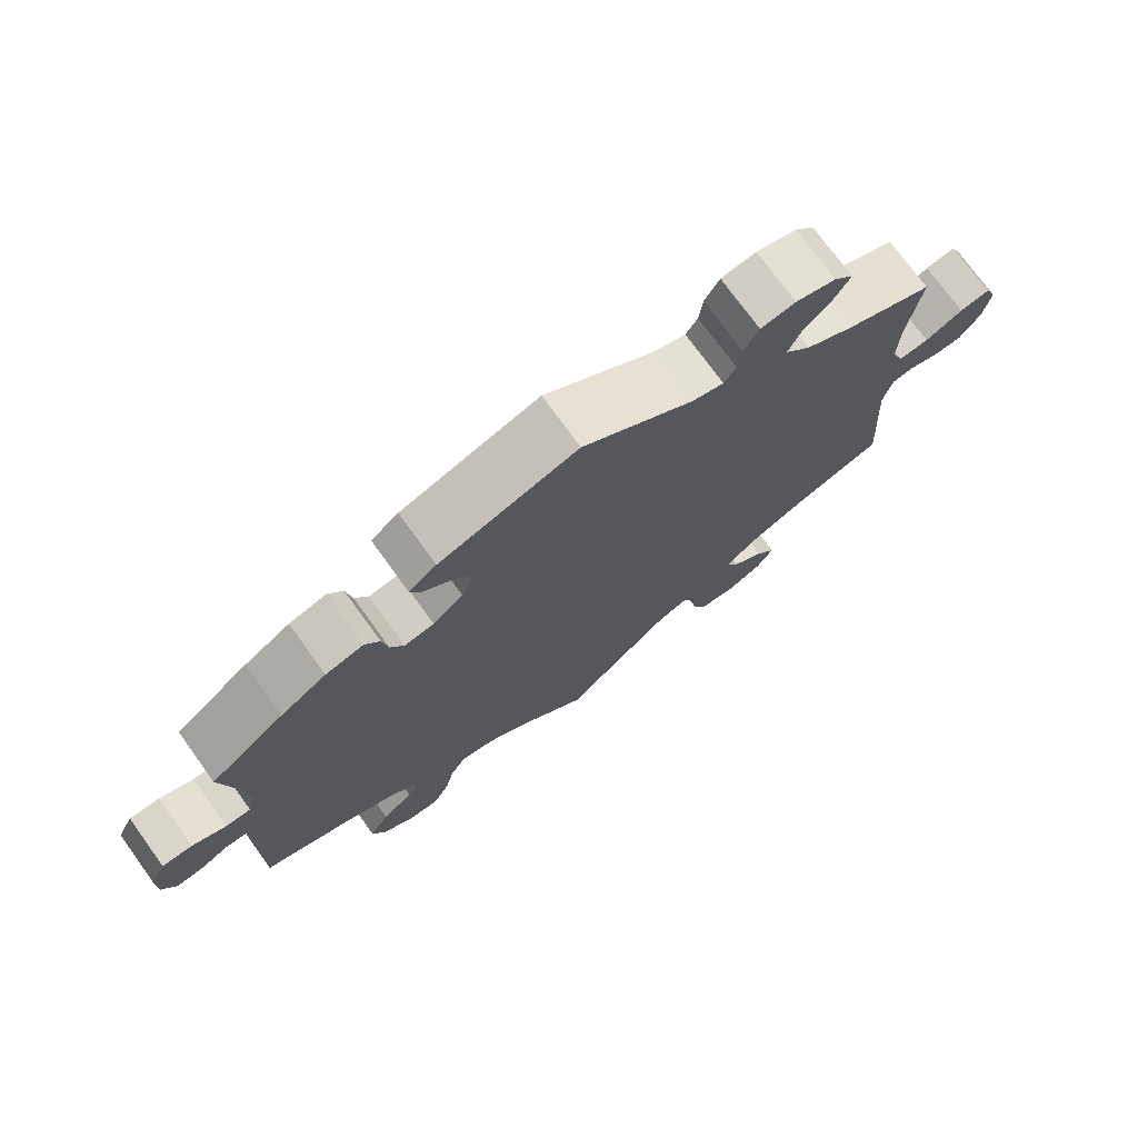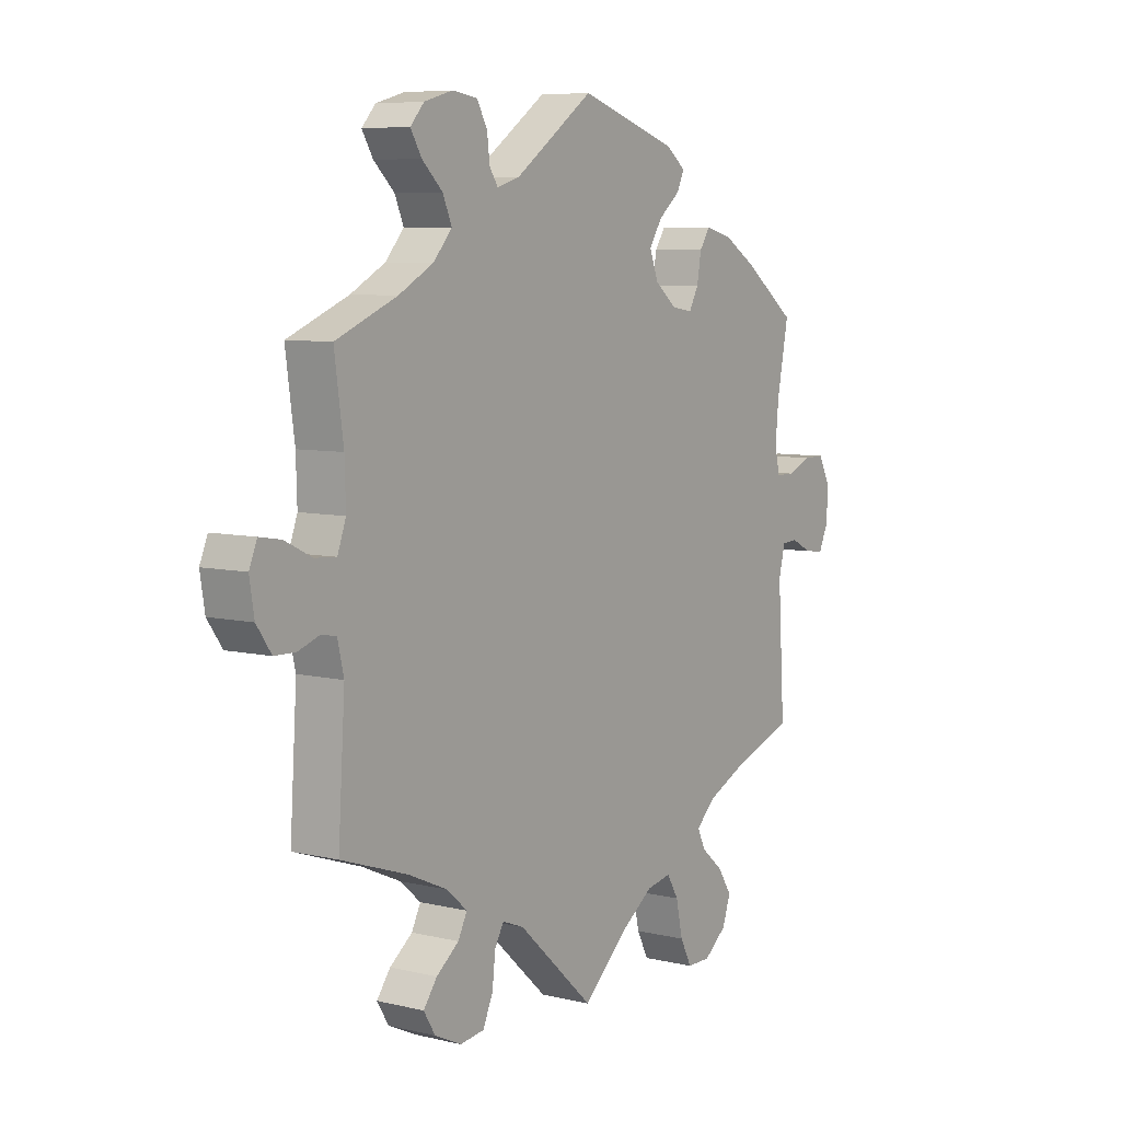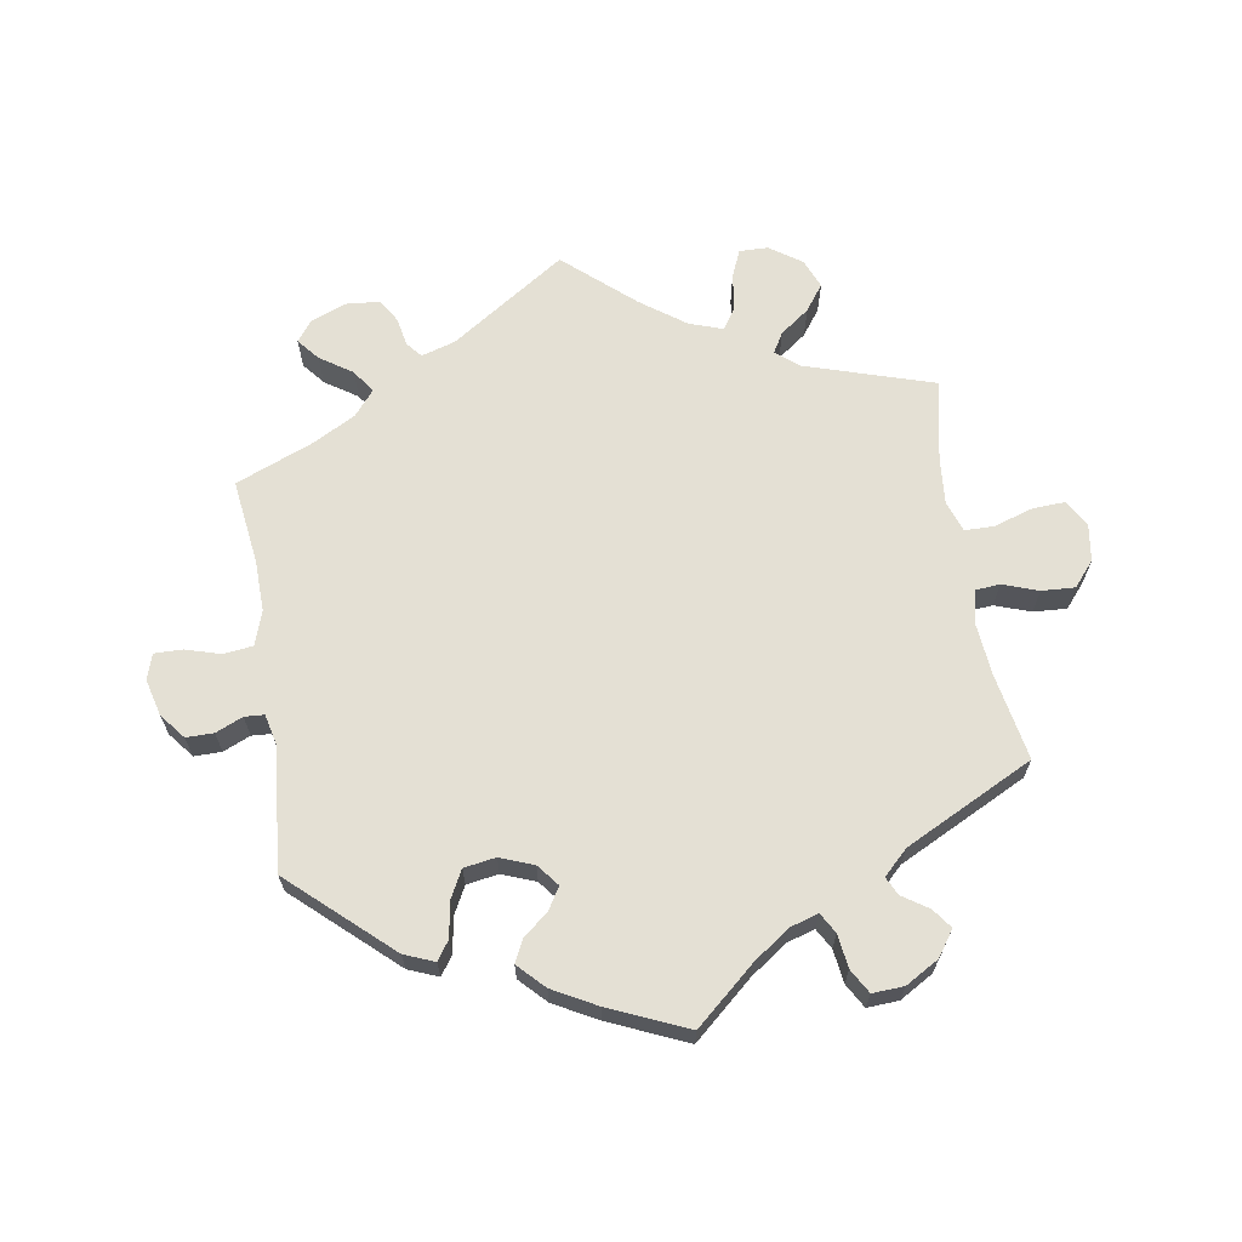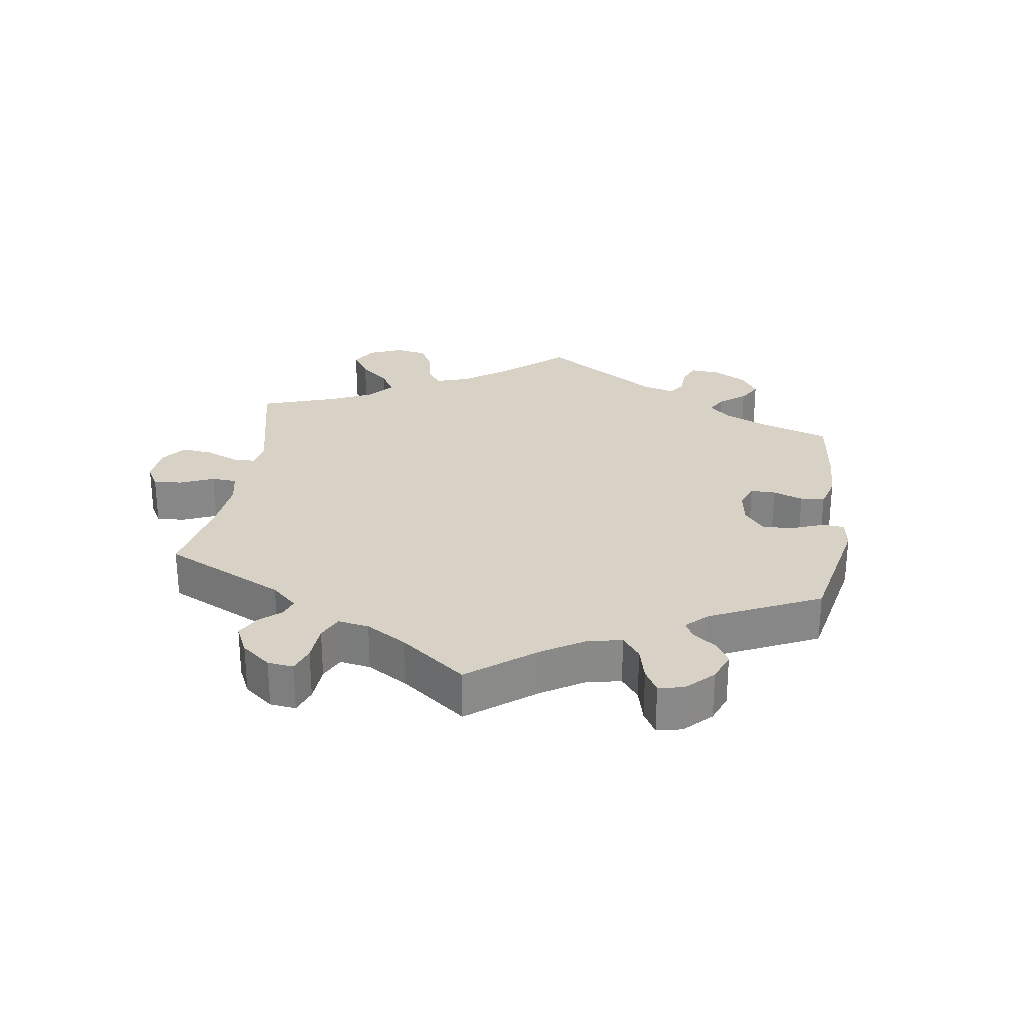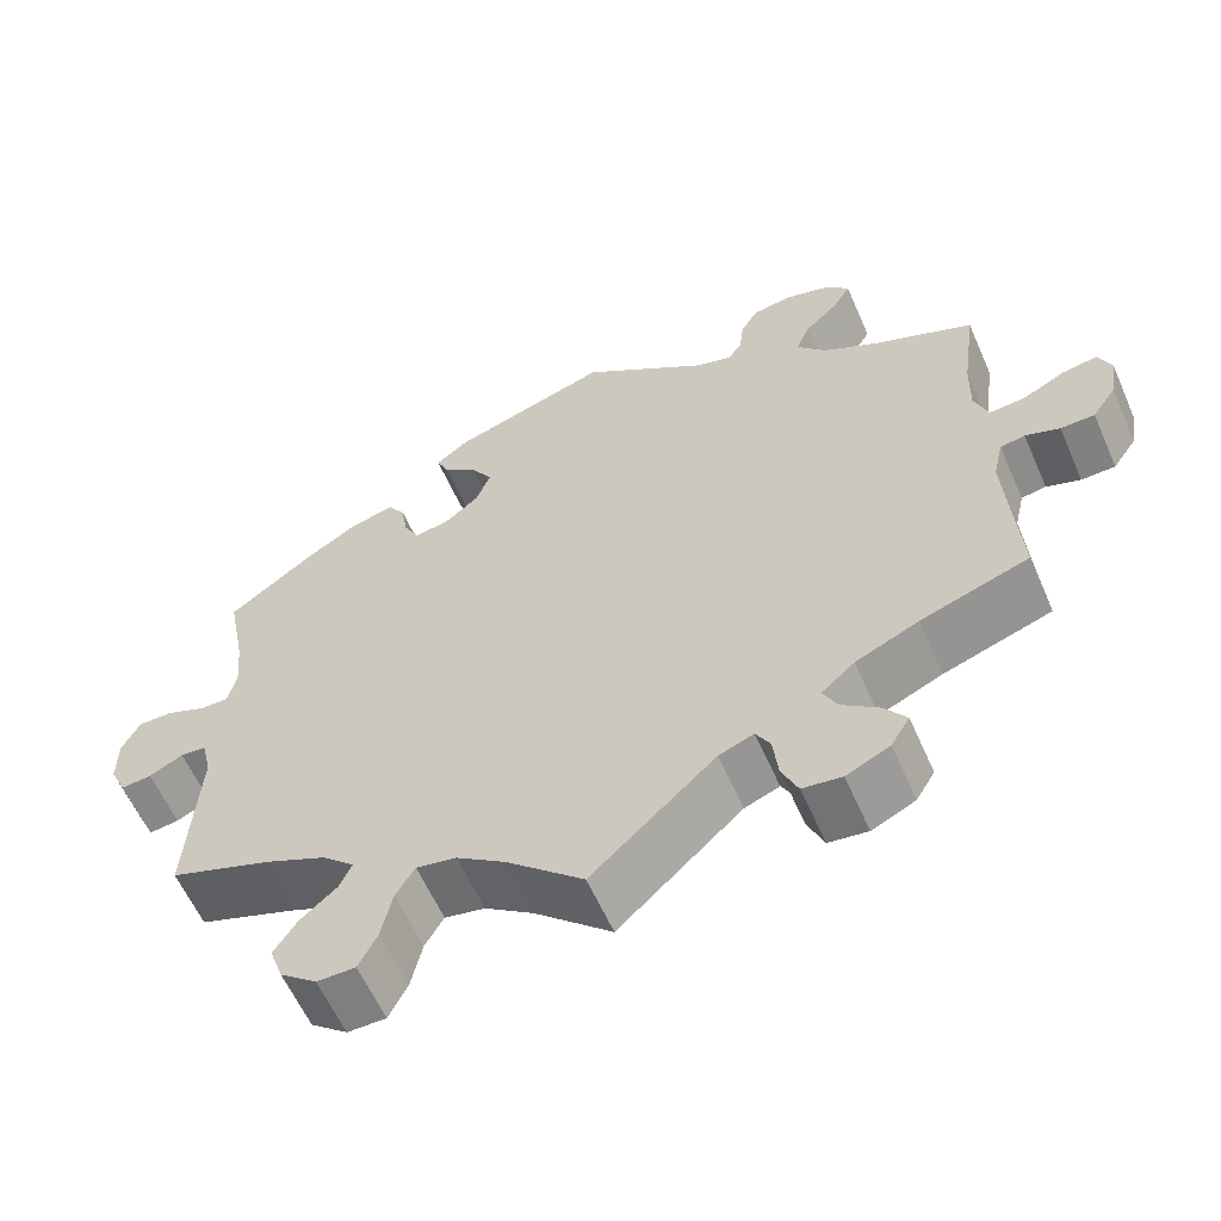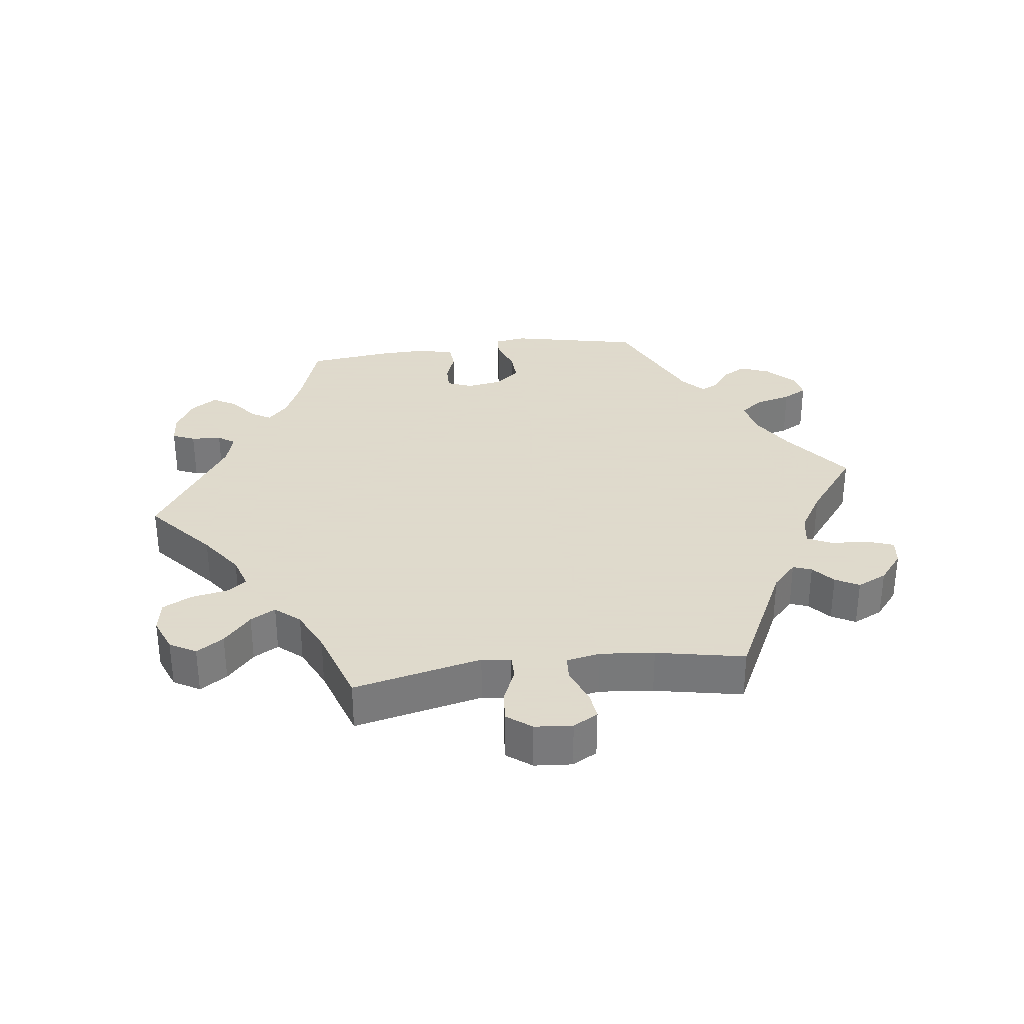
<metadata>
{"format":"obj","ext":"obj","renderer":"f3d","projection":"perspective","resolution":1024,"background":"white","views":[{"elev":74.2,"azim":144.1,"up":"+Z"},{"elev":7.1,"azim":-55.6,"up":"+Z"},{"elev":66.0,"azim":50.8,"up":"+Y"},{"elev":27.3,"azim":-52.0,"up":"+Y"},{"elev":-59.8,"azim":-156.3,"up":"+Z"},{"elev":32.4,"azim":-157.5,"up":"+Y"}]}
</metadata>
<code>
v 0.379 0.07 -0.332
v 0.309 0.07 -0.364
v 0.271 0.07 -0.399
v 0.286 0.07 -0.431
v 0.328 0.07 -0.467
v 0.355 0.07 -0.508
v 0.339 0.07 -0.553
v 0.296 0.07 -0.587
v 0.251 0.07 -0.587
v 0.229 0.07 -0.544
v 0.216 0.07 -0.485
v 0.194 0.07 -0.448
v 0.147 0.07 -0.457
v 0.09 0.07 -0.497
v 0 0.07 -0.578
v -0.145 0.07 -0.445
v -0.186 0.07 -0.429
v -0.203 0.07 -0.459
v -0.209 0.07 -0.512
v -0.228 0.07 -0.555
v -0.274 0.07 -0.561
v -0.325 0.07 -0.537
v -0.347 0.07 -0.501
v -0.321 0.07 -0.466
v -0.278 0.07 -0.433
v -0.261 0.07 -0.399
v -0.3 0.07 -0.365
v -0.374 0.07 -0.332
v -0.501 0.07 -0.289
v -0.488 0.07 -0.087
v -0.5 0.07 -0.036
v -0.529 0.07 -0.031
v -0.569 0.07 -0.045
v -0.609 0.07 -0.044
v -0.637 0.07 -0.004
v -0.646 0.07 0.051
v -0.631 0.07 0.087
v -0.59 0.07 0.08
v -0.539 0.07 0.055
v -0.498 0.07 0.052
v -0.482 0.07 0.096
v -0.484 0.07 0.167
v -0.501 0.07 0.289
v -0.385 0.07 0.337
v -0.319 0.07 0.373
v -0.284 0.07 0.413
v -0.301 0.07 0.453
v -0.34 0.07 0.49
v -0.361 0.07 0.525
v -0.335 0.07 0.554
v -0.281 0.07 0.569
v -0.234 0.07 0.562
v -0.214 0.07 0.527
v -0.209 0.07 0.484
v -0.193 0.07 0.46
v -0.15 0.07 0.473
v -0.001 0.07 0.578
v 0.185 0.07 0.518
v 0.222 0.07 0.489
v 0.208 0.07 0.459
v 0.167 0.07 0.425
v 0.143 0.07 0.387
v 0.16 0.07 0.343
v 0.201 0.07 0.31
v 0.241 0.07 0.304
v 0.259 0.07 0.337
v 0.267 0.07 0.384
v 0.287 0.07 0.414
v 0.338 0.07 0.401
v 0.4 0.07 0.363
v 0.5 0.07 0.289
v 0.478 0.07 0.176
v 0.472 0.07 0.11
v 0.482 0.07 0.068
v 0.516 0.07 0.068
v 0.562 0.07 0.087
v 0.603 0.07 0.087
v 0.624 0.07 0.046
v 0.624 0.07 -0.011
v 0.605 0.07 -0.052
v 0.569 0.07 -0.048
v 0.529 0.07 -0.028
v 0.499 0.07 -0.03
v 0.487 0.07 -0.079
v 0.5 0.07 -0.289
v 0.379 0 -0.332
v 0.309 0 -0.364
v 0.271 0 -0.399
v 0.286 0 -0.431
v 0.328 0 -0.467
v 0.355 0 -0.508
v 0.339 0 -0.553
v 0.296 0 -0.587
v 0.251 0 -0.587
v 0.229 0 -0.544
v 0.216 0 -0.485
v 0.194 0 -0.448
v 0.147 0 -0.457
v 0.09 0 -0.497
v 0 0 -0.578
v -0.145 0 -0.445
v -0.186 0 -0.429
v -0.203 0 -0.459
v -0.209 0 -0.512
v -0.228 0 -0.555
v -0.274 0 -0.561
v -0.325 0 -0.537
v -0.347 0 -0.501
v -0.321 0 -0.466
v -0.278 0 -0.433
v -0.261 0 -0.399
v -0.3 0 -0.365
v -0.374 0 -0.332
v -0.501 0 -0.289
v -0.488 0 -0.087
v -0.5 0 -0.036
v -0.529 0 -0.031
v -0.569 0 -0.045
v -0.609 0 -0.044
v -0.637 0 -0.004
v -0.646 0 0.051
v -0.631 0 0.087
v -0.59 0 0.08
v -0.539 0 0.055
v -0.498 0 0.052
v -0.482 0 0.096
v -0.484 0 0.167
v -0.501 0 0.289
v -0.385 0 0.337
v -0.319 0 0.373
v -0.284 0 0.413
v -0.301 0 0.453
v -0.34 0 0.49
v -0.361 0 0.525
v -0.335 0 0.554
v -0.281 0 0.569
v -0.234 0 0.562
v -0.214 0 0.527
v -0.209 0 0.484
v -0.193 0 0.46
v -0.15 0 0.473
v -0.001 0 0.578
v 0.185 0 0.518
v 0.222 0 0.489
v 0.208 0 0.459
v 0.167 0 0.425
v 0.143 0 0.387
v 0.16 0 0.343
v 0.201 0 0.31
v 0.241 0 0.304
v 0.259 0 0.337
v 0.267 0 0.384
v 0.287 0 0.414
v 0.338 0 0.401
v 0.4 0 0.363
v 0.5 0 0.289
v 0.478 0 0.176
v 0.472 0 0.11
v 0.482 0 0.068
v 0.516 0 0.068
v 0.562 0 0.087
v 0.603 0 0.087
v 0.624 0 0.046
v 0.624 0 -0.011
v 0.605 0 -0.052
v 0.569 0 -0.048
v 0.529 0 -0.028
v 0.499 0 -0.03
v 0.487 0 -0.079
v 0.5 0 -0.289
f 84 85 1
f 83 84 1 2
f 79 80 81 82
f 79 82 83
f 78 79 83
f 75 76 77 78
f 74 75 78 83
f 73 74 83 2
f 69 70 71 72
f 66 67 68 69
f 65 66 69 72
f 64 65 72 73
f 58 59 60 61
f 56 57 58 61
f 55 56 61 62
f 51 52 53 54
f 51 54 55
f 50 51 55
f 47 48 49 50
f 46 47 50 55
f 45 46 55 62
f 42 43 44
f 41 42 44 45
f 40 41 45 62
f 36 37 38 39
f 36 39 40
f 35 36 40
f 32 33 34 35
f 31 32 35 40
f 30 31 40 62
f 28 29 30 62
f 22 23 24 25
f 22 25 26
f 21 22 26
f 18 19 20 21
f 17 18 21 26
f 16 17 26 27
f 14 15 16
f 13 14 16 27
f 8 9 10 11
f 8 11 12
f 7 8 12
f 4 5 6 7
f 3 4 7 12
f 64 73 2 3
f 63 64 3 12
f 27 28 62 63
f 12 13 27 63
f 86 170 169
f 87 86 169 168
f 167 166 165 164
f 168 167 164
f 168 164 163
f 163 162 161 160
f 168 163 160 159
f 87 168 159 158
f 157 156 155 154
f 154 153 152 151
f 157 154 151 150
f 158 157 150 149
f 146 145 144 143
f 146 143 142 141
f 147 146 141 140
f 139 138 137 136
f 140 139 136
f 140 136 135
f 135 134 133 132
f 140 135 132 131
f 147 140 131 130
f 129 128 127
f 130 129 127 126
f 147 130 126 125
f 124 123 122 121
f 125 124 121
f 125 121 120
f 120 119 118 117
f 125 120 117 116
f 147 125 116 115
f 147 115 114 113
f 110 109 108 107
f 111 110 107
f 111 107 106
f 106 105 104 103
f 111 106 103 102
f 112 111 102 101
f 101 100 99
f 112 101 99 98
f 96 95 94 93
f 97 96 93
f 97 93 92
f 92 91 90 89
f 97 92 89 88
f 88 87 158 149
f 97 88 149 148
f 148 147 113 112
f 148 112 98 97
f 1 86 87 2
f 2 87 88 3
f 3 88 89 4
f 4 89 90 5
f 5 90 91 6
f 6 91 92 7
f 7 92 93 8
f 8 93 94 9
f 9 94 95 10
f 10 95 96 11
f 11 96 97 12
f 12 97 98 13
f 13 98 99 14
f 14 99 100 15
f 15 100 101 16
f 16 101 102 17
f 17 102 103 18
f 18 103 104 19
f 19 104 105 20
f 20 105 106 21
f 21 106 107 22
f 22 107 108 23
f 23 108 109 24
f 24 109 110 25
f 25 110 111 26
f 26 111 112 27
f 27 112 113 28
f 28 113 114 29
f 29 114 115 30
f 30 115 116 31
f 31 116 117 32
f 32 117 118 33
f 33 118 119 34
f 34 119 120 35
f 35 120 121 36
f 36 121 122 37
f 37 122 123 38
f 38 123 124 39
f 39 124 125 40
f 40 125 126 41
f 41 126 127 42
f 42 127 128 43
f 43 128 129 44
f 44 129 130 45
f 45 130 131 46
f 46 131 132 47
f 47 132 133 48
f 48 133 134 49
f 49 134 135 50
f 50 135 136 51
f 51 136 137 52
f 52 137 138 53
f 53 138 139 54
f 54 139 140 55
f 55 140 141 56
f 56 141 142 57
f 57 142 143 58
f 58 143 144 59
f 59 144 145 60
f 60 145 146 61
f 61 146 147 62
f 62 147 148 63
f 63 148 149 64
f 64 149 150 65
f 65 150 151 66
f 66 151 152 67
f 67 152 153 68
f 68 153 154 69
f 69 154 155 70
f 70 155 156 71
f 71 156 157 72
f 72 157 158 73
f 73 158 159 74
f 74 159 160 75
f 75 160 161 76
f 76 161 162 77
f 77 162 163 78
f 78 163 164 79
f 79 164 165 80
f 80 165 166 81
f 81 166 167 82
f 82 167 168 83
f 83 168 169 84
f 84 169 170 85
f 85 170 86 1

</code>
